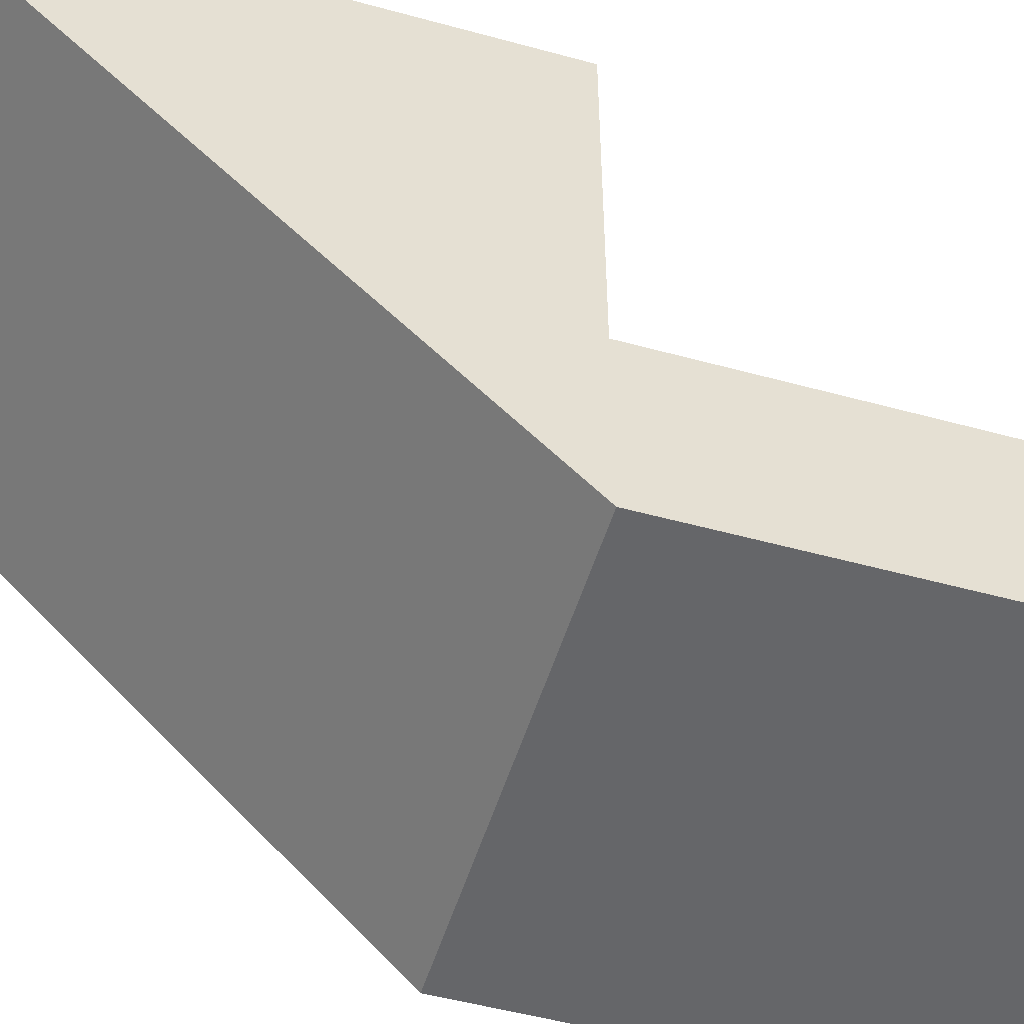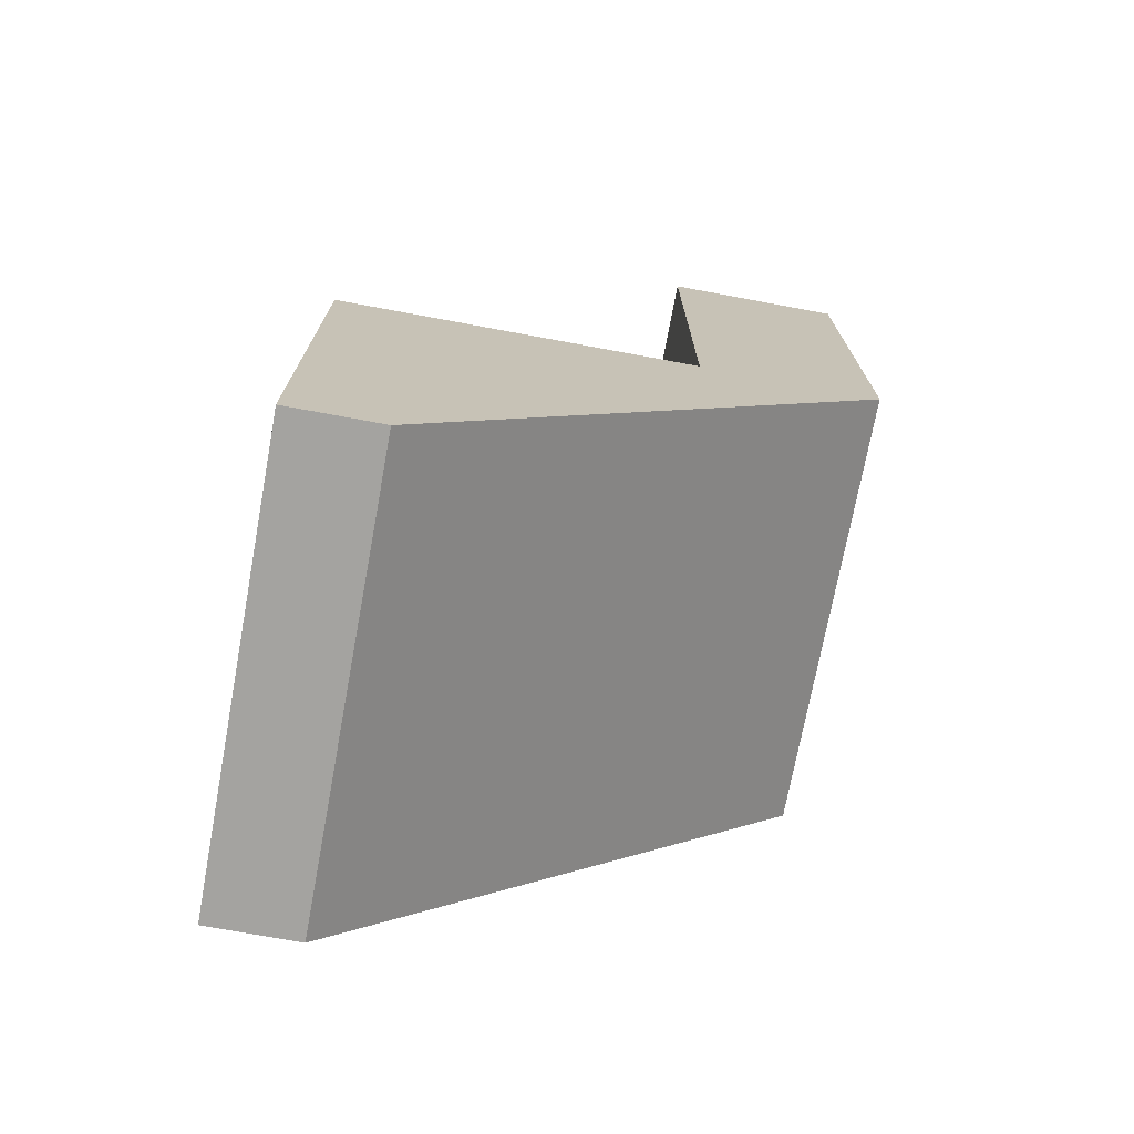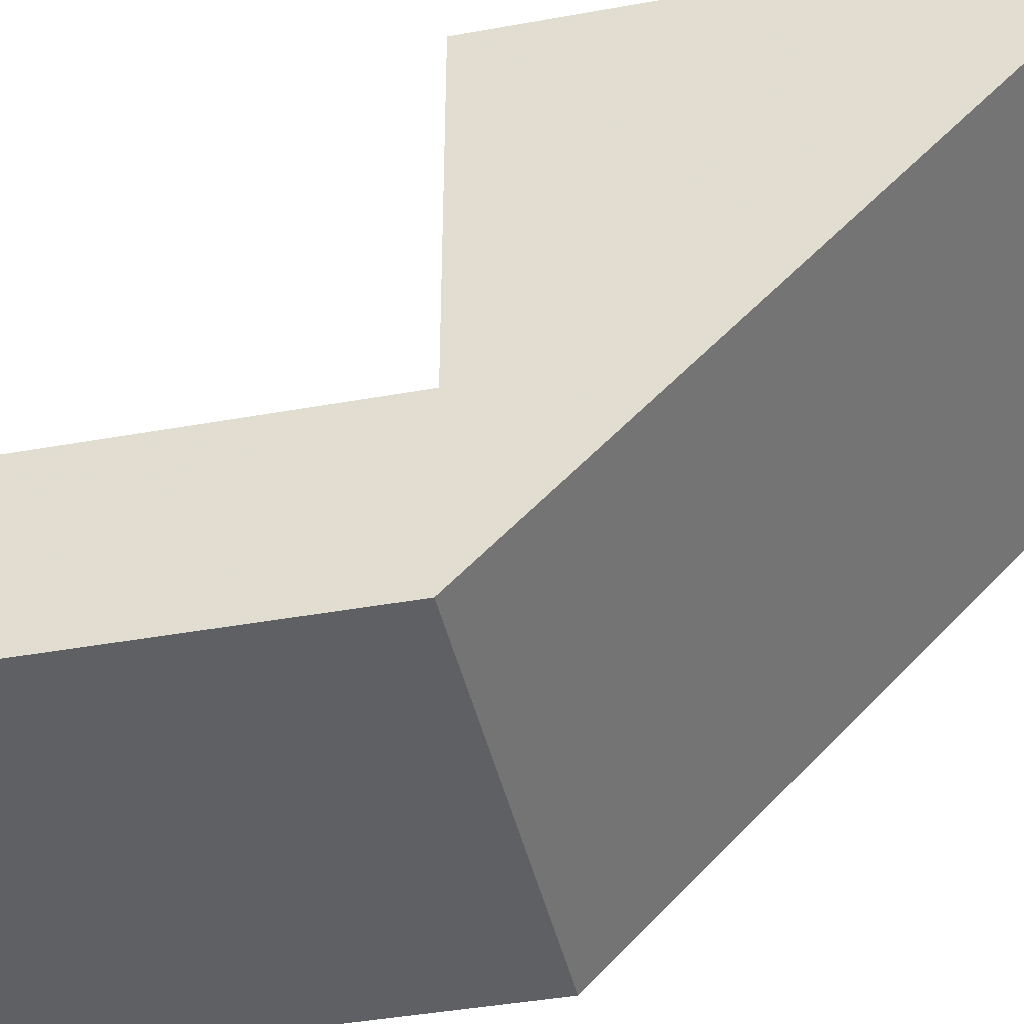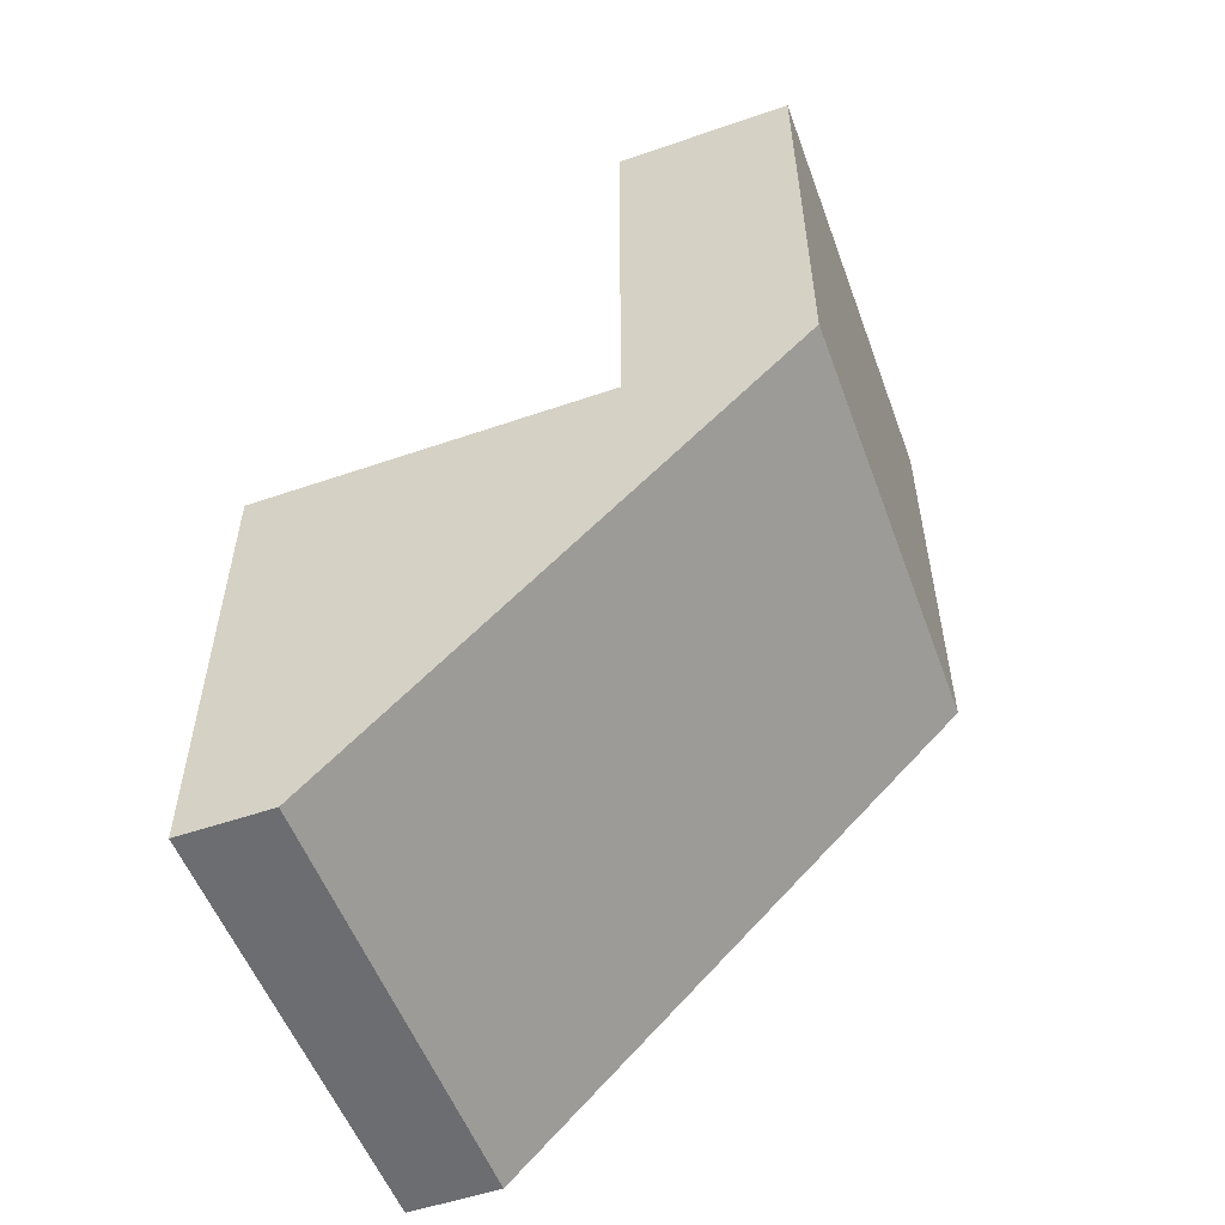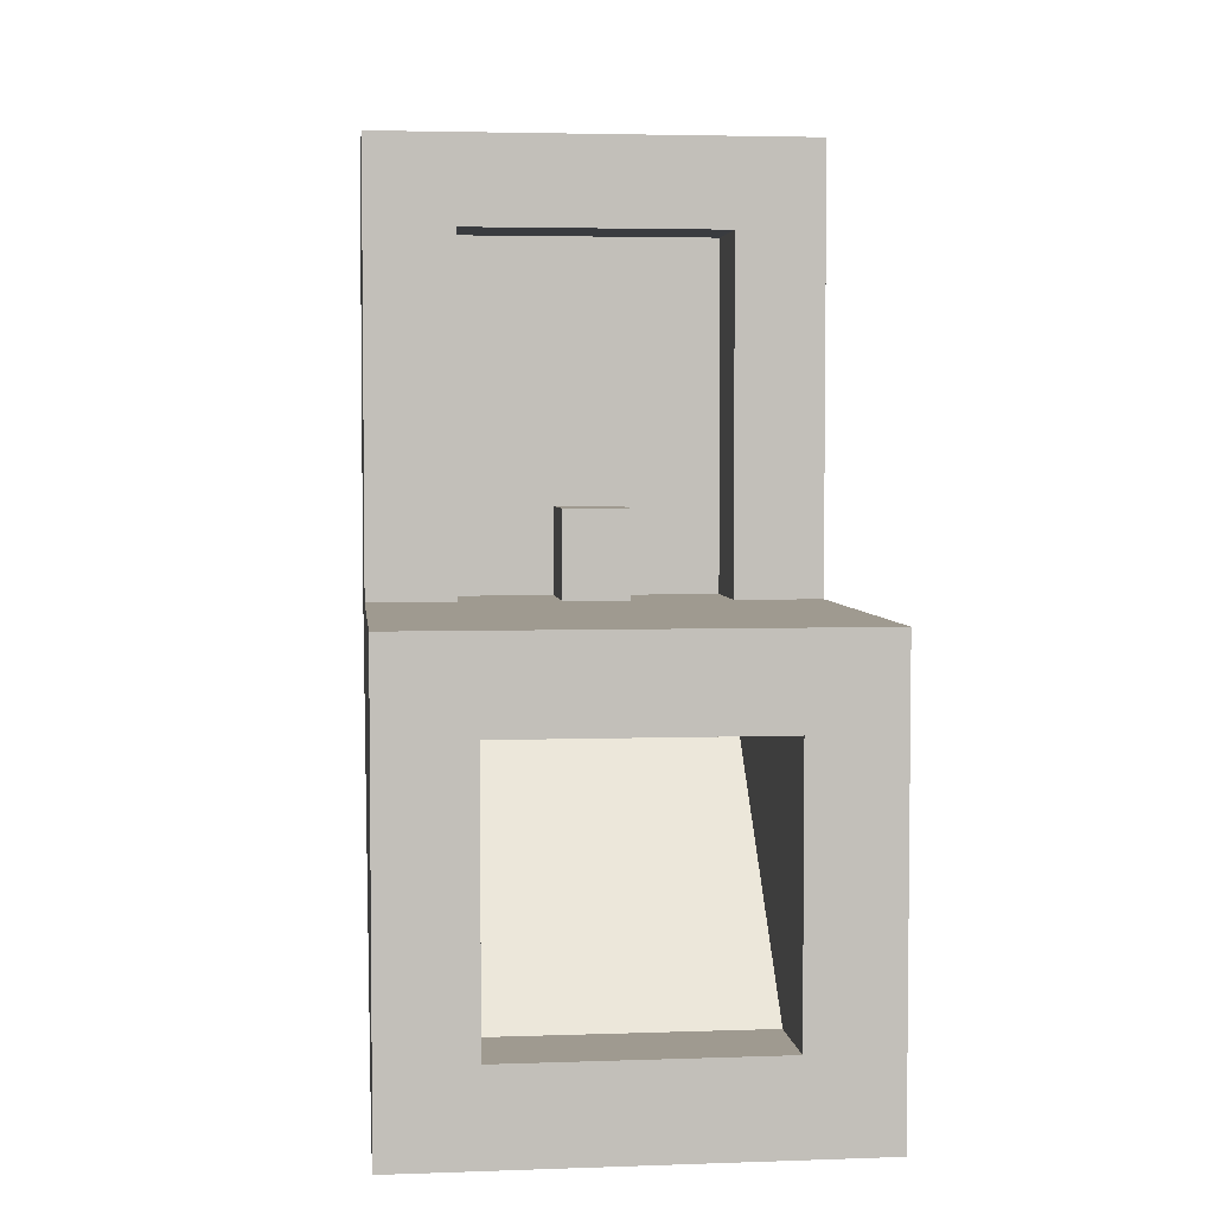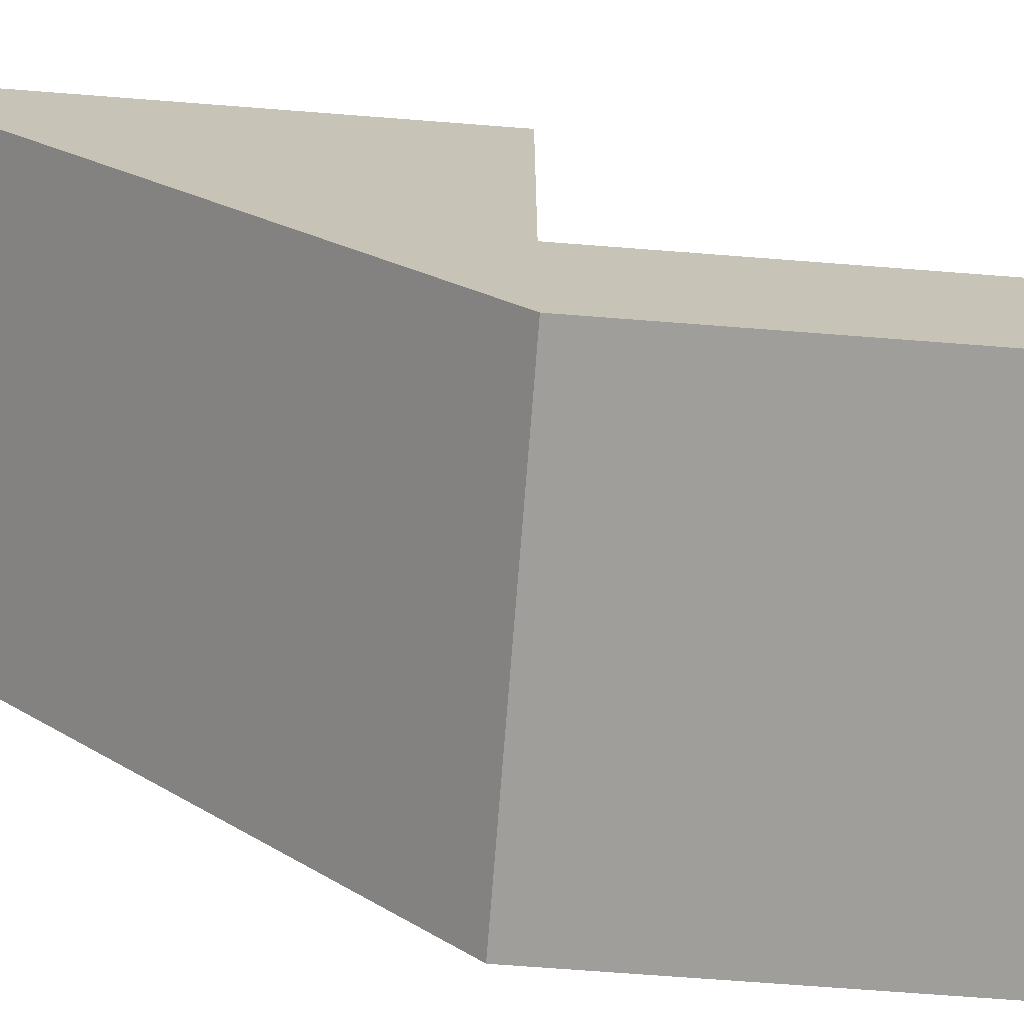
<metadata>
{"format":"obj","ext":"obj","renderer":"f3d","projection":"perspective","resolution":1024,"background":"white","views":[{"elev":-51.9,"azim":-106.5,"up":"+Y"},{"elev":-72.8,"azim":-100.5,"up":"+Z"},{"elev":-42.2,"azim":102.2,"up":"+Y"},{"elev":-54.0,"azim":-69.9,"up":"+Z"},{"elev":3.9,"azim":173.6,"up":"+Z"},{"elev":-70.8,"azim":-94.4,"up":"+Y"}]}
</metadata>
<code>
v -0.3 0.4 0.3
v -0.3 0.4 -0.5
v -0.5 0.4 -0.5
v -0.5 0.4 0.5
v 0.3 0.4 0.3
v -0.3 0.4 0.3
v -0.5 0.4 0.5
v 0.5 0.4 0.5
v 0.3 0.4 -0.5
v 0.3 0.4 0.3
v 0.5 0.4 0.5
v 0.5 0.4 -0.5
v 0.3 0.2 0.3
v -0.3 0.2 0.3
v -0.3 0.2 -0.5
v 0.3 0.2 -0.5
v 0.3 0.2 0.3
v 0.3 0.4 0.3
v -0.3 0.4 0.3
v -0.3 0.2 0.3
v 0.3 0.2 -0.5
v 0.3 0.4 -0.5
v 0.3 0.4 0.3
v 0.3 0.2 0.3
v -0.3 0.2 -0.5
v -0.3 0.4 -0.5
v 0.3 0.4 -0.5
v 0.3 0.2 -0.5
v -0.3 0.2 0.3
v -0.3 0.4 0.3
v -0.3 0.4 -0.5
v -0.3 0.2 -0.5
v 0.075 0.4 -0.3
v -0.075 0.4 -0.3
v -0.075 0.2 -0.3
v 0.075 0.2 -0.3
v 0.075 0.4 -0.3
v 0.075 0.4 -0.5
v -0.075 0.4 -0.5
v -0.075 0.4 -0.3
v 0.075 0.2 -0.3
v 0.075 0.2 -0.5
v 0.075 0.4 -0.5
v 0.075 0.4 -0.3
v -0.075 0.4 -0.3
v -0.075 0.4 -0.5
v -0.075 0.2 -0.5
v -0.075 0.2 -0.3
v -0.5 0.4 0.5
v 0.5 0.4 0.5
v 0.5 0 0.5
v -0.5 0 0.5
v 0.5 0.4 0.5
v 0.5 0.4 -0.5
v 0.5 0 -0.5
v 0.5 0 0.5
v -0.5 0 0.5
v -0.5 0 -0.5
v -0.5 0.4 -0.5
v -0.5 0.4 0.5
v -0.5 1.2 -0.5
v -0.5 0.4 -0.5
v -0.3 0.4 -0.5
v 0.5 1.2 -0.5
v -0.5 1.2 -0.5
v -0.3 0.4 -0.5
v 0.3 0.4 -0.5
v 0.3 0.4 -0.5
v 0.5 0.4 -0.5
v 0.5 1.2 -0.5
v -0.3 1.2 -0.7
v 0.3 1.2 -0.7
v 0.3 0.4 -0.7
v -0.3 0.4 -0.7
v -0.3 0.4 -0.7
v -0.3 1 -1.3
v -0.3 1.2 -1.3
v -0.3 1.2 -0.7
v 0.3 0.4 -0.7
v 0.3 1.2 -0.7
v 0.3 1.2 -1.3
v 0.3 1 -1.3
v 0.3 1 -1.3
v 0.3 0.4 -0.7
v -0.3 0.4 -0.7
v -0.3 1 -1.3
v 0.3 1 -1.3
v -0.3 1 -1.3
v -0.3 1.2 -1.3
v 0.3 1.2 -1.3
v -0.3 1.2 -0.7
v -0.3 1.2 -1.3
v -0.5 1.2 -1.5
v -0.5 1.2 -0.5
v 0.3 1.2 -0.7
v -0.3 1.2 -0.7
v -0.5 1.2 -0.5
v 0.5 1.2 -0.5
v 0.3 1.2 -1.3
v 0.3 1.2 -0.7
v 0.5 1.2 -0.5
v 0.5 1.2 -1.5
v -0.3 1.2 -1.3
v 0.3 1.2 -1.3
v 0.5 1.2 -1.5
v -0.5 1.2 -1.5
v -0.5 1.2 -0.5
v -0.5 1.2 -1.5
v -0.5 1 -1.5
v -0.5 0.4 -0.5
v -0.5 0 -0.5
v -0.5 0.4 -0.5
v -0.5 1 -1.5
v 0.5 0.4 -0.5
v 0.5 1 -1.5
v 0.5 1.2 -1.5
v 0.5 1.2 -0.5
v 0.5 1 -1.5
v 0.5 0.4 -0.5
v 0.5 0 -0.5
v -0.5 1.2 -1.5
v -0.5 1 -1.5
v 0.5 1 -1.5
v 0.5 1.2 -1.5
v 0.5 0 -0.5
v 0.5 0 0.5
v -0.5 0 0.5
v -0.5 0 -0.5
v 0.5 0 -0.5
v -0.5 0 -0.5
v -0.5 1 -1.5
v 0.5 1 -1.5
g mesh1264412
f 1 2 3
f 3 4 1
f 5 6 7
f 7 8 5
f 9 10 11
f 11 12 9
g mesh1264413
f 13 15 14
f 15 13 16
f 17 19 18
f 19 17 20
f 21 23 22
f 23 21 24
f 25 27 26
f 27 25 28
f 29 31 30
f 31 29 32
g mesh1264415
f 33 34 35
f 35 36 33
f 37 38 39
f 39 40 37
f 41 42 43
f 43 44 41
f 45 46 47
f 47 48 45
g mesh1264417
f 49 51 50
f 51 49 52
f 53 55 54
f 55 53 56
f 57 59 58
f 59 57 60
f 61 62 63
f 64 65 66
f 66 67 64
f 68 69 70
g mesh1264421
f 71 72 73
f 73 74 71
f 75 76 77
f 77 78 75
f 79 80 81
f 81 82 79
g mesh1264423
f 83 85 84
f 85 83 86
f 87 89 88
f 89 87 90
g mesh1264425
f 91 92 93
f 93 94 91
f 95 96 97
f 97 98 95
f 99 100 101
f 101 102 99
f 103 104 105
f 105 106 103
f 107 108 109
f 109 110 107
f 111 112 113
f 114 115 116
f 116 117 114
f 118 119 120
g mesh1264429
f 121 123 122
f 123 121 124
g mesh1264432
f 125 126 127
f 127 128 125
f 129 130 131
f 131 132 129

</code>
